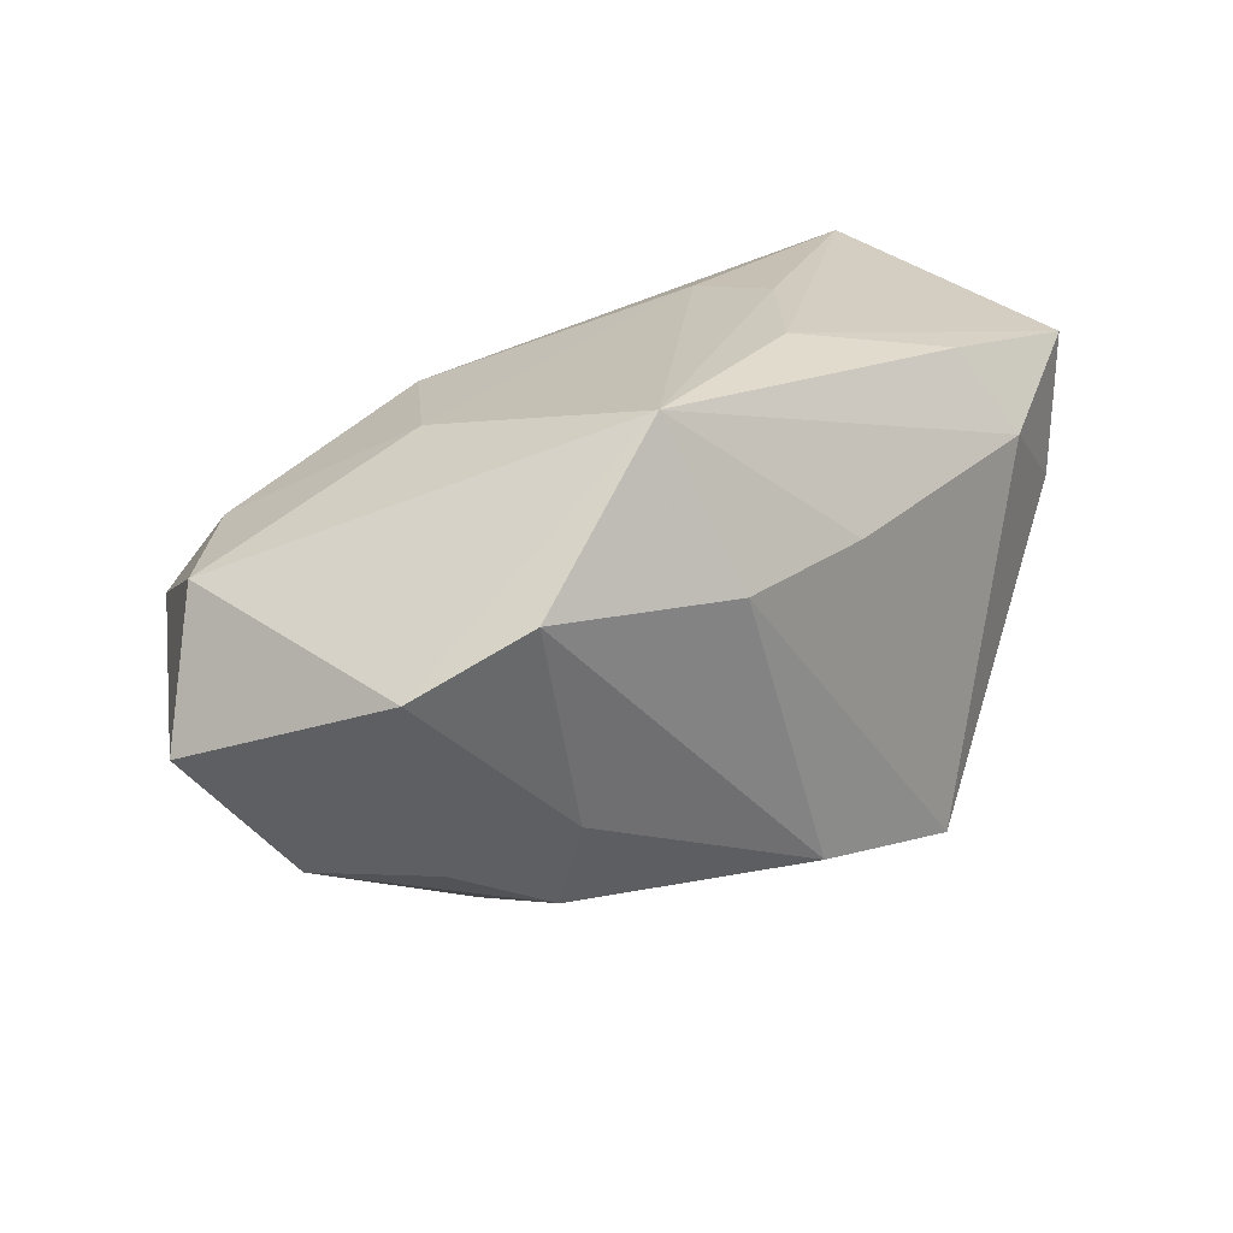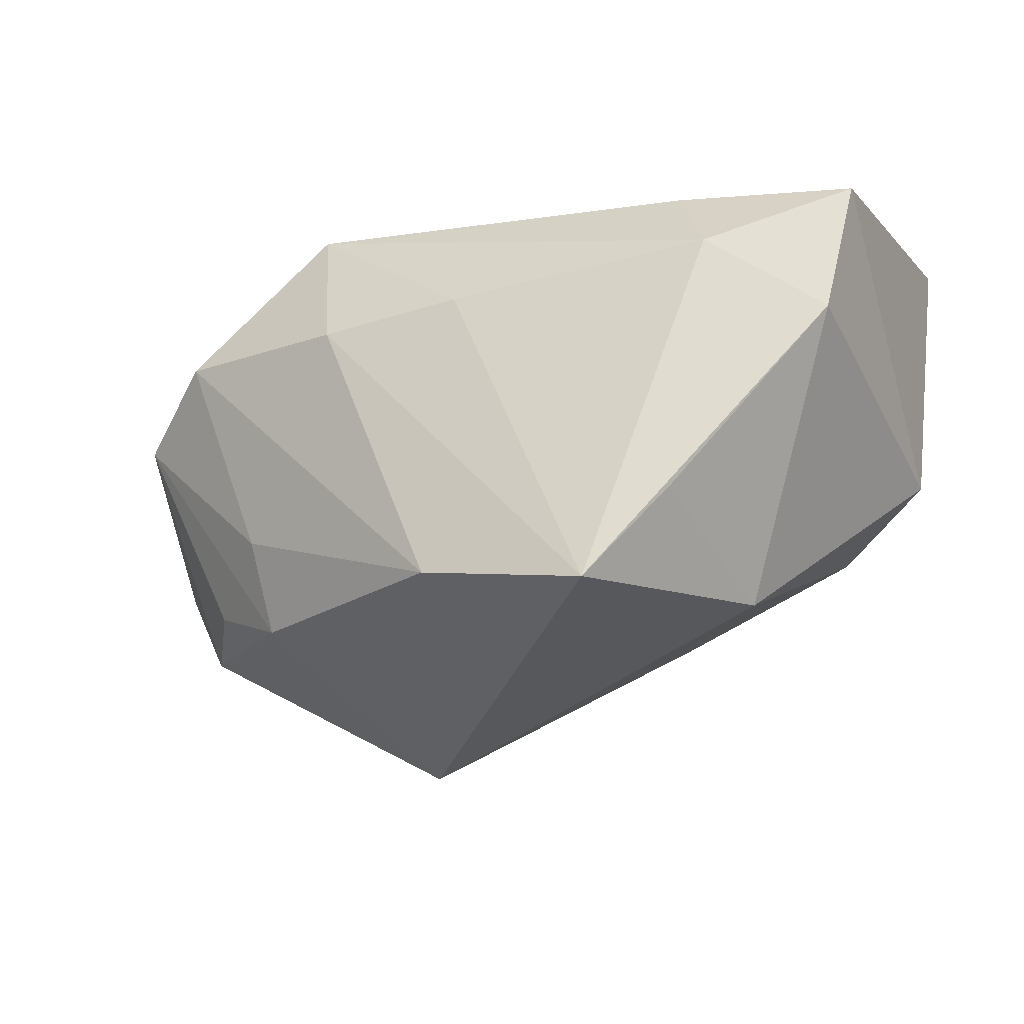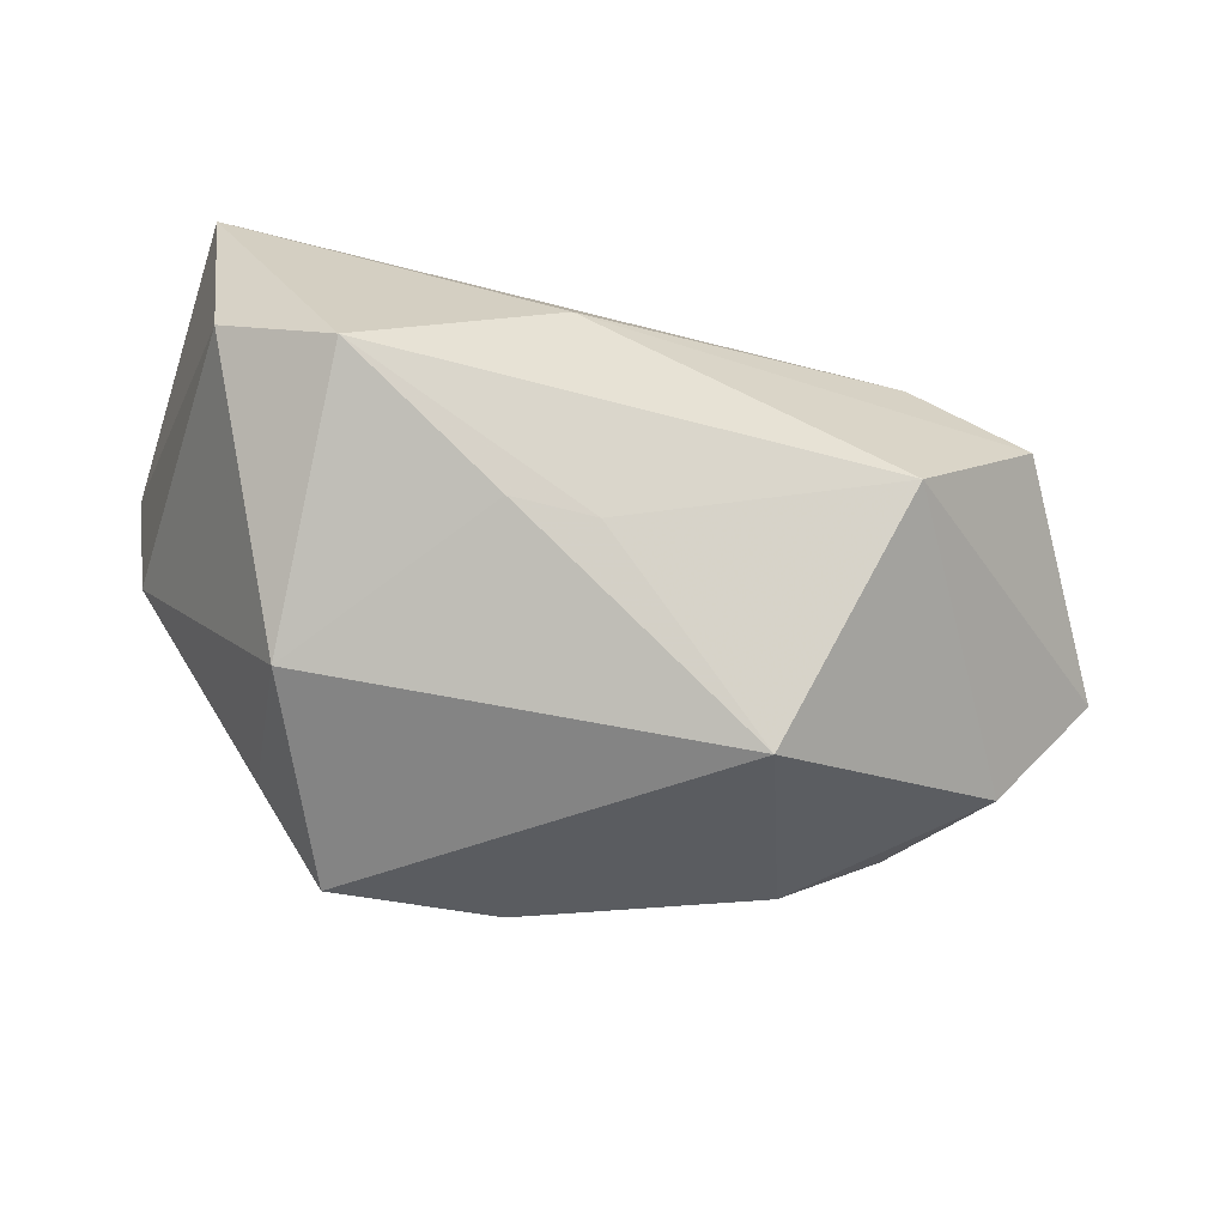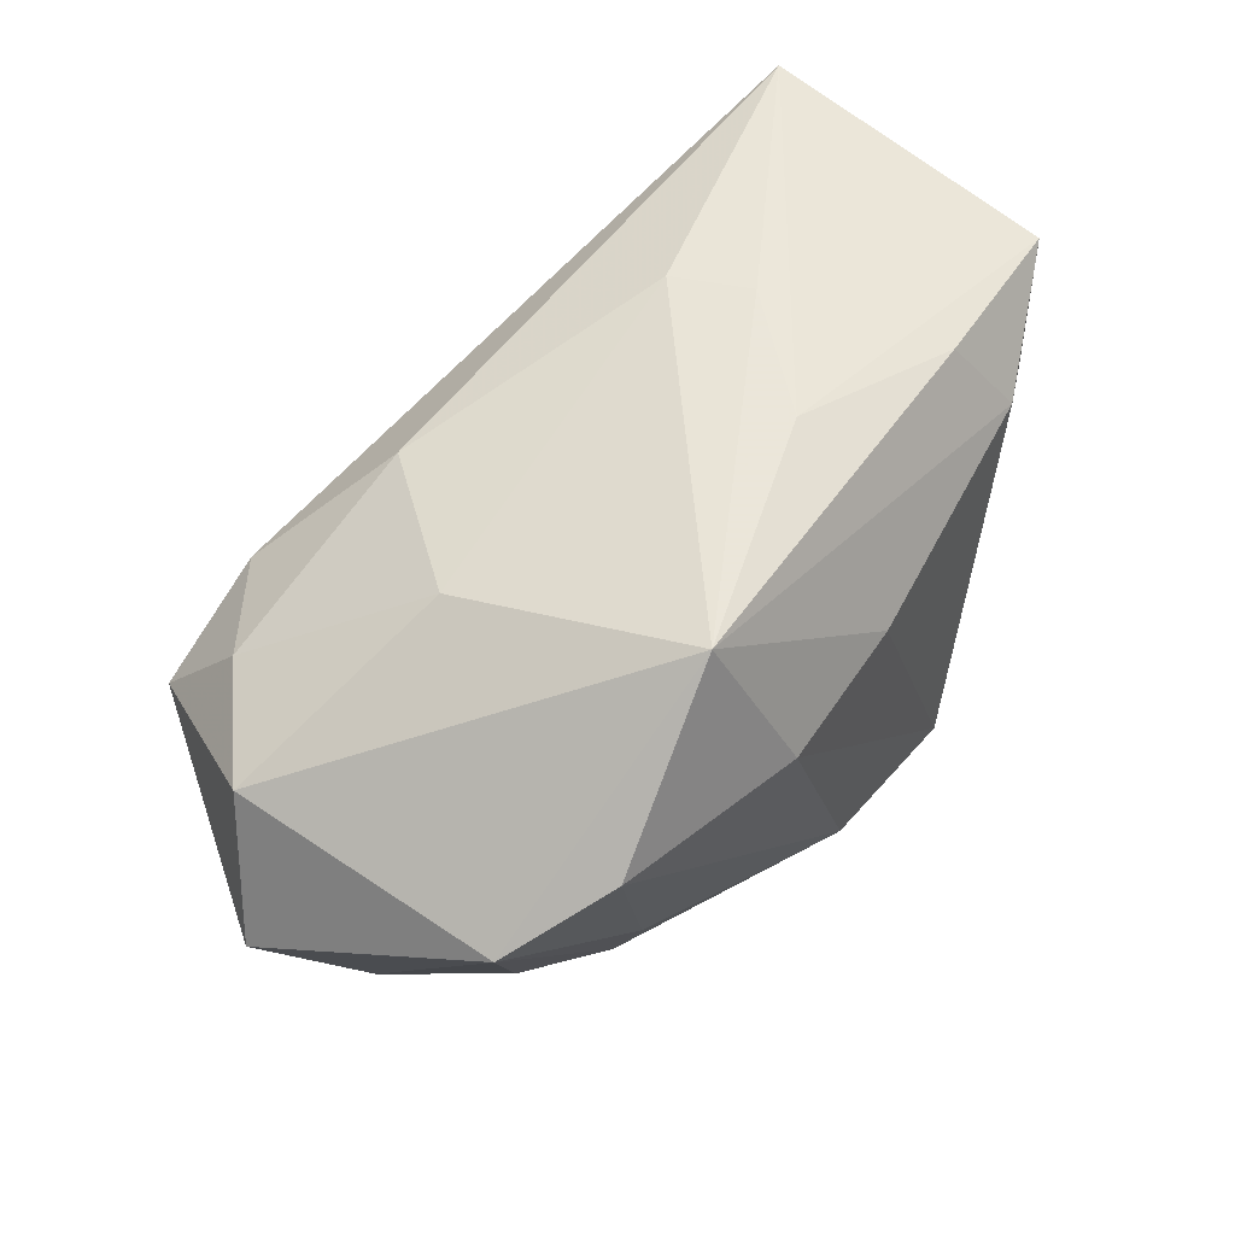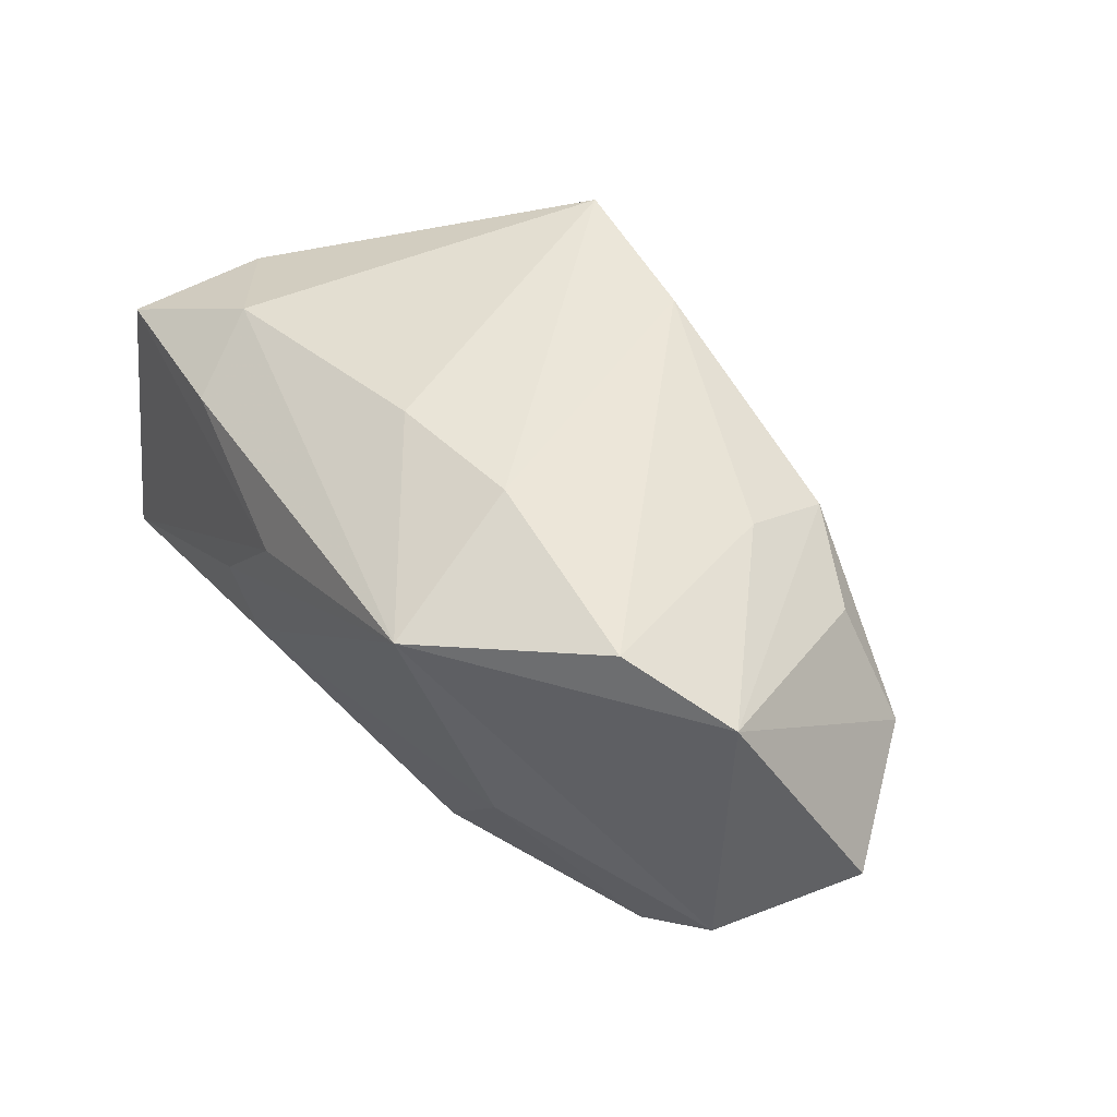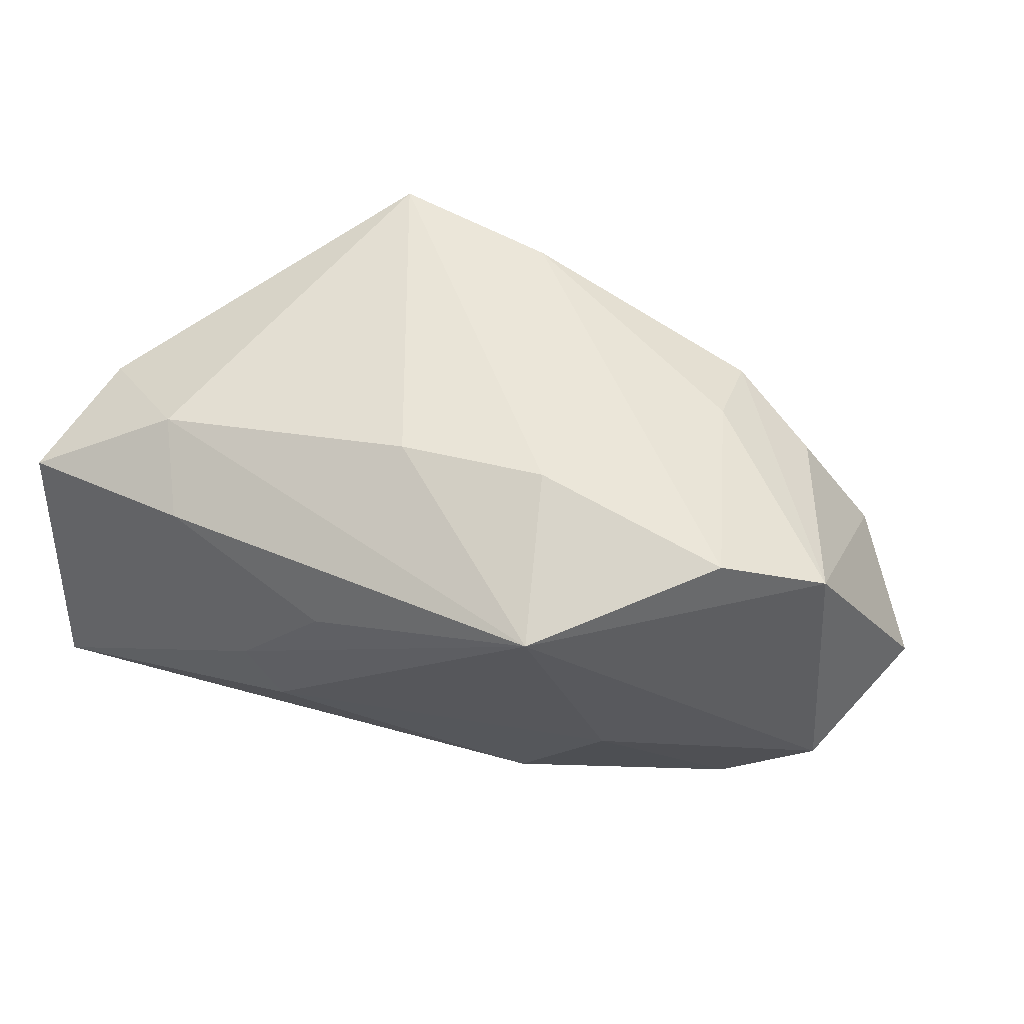
<metadata>
{"format":"obj","ext":"obj","renderer":"f3d","projection":"perspective","resolution":1024,"background":"white","views":[{"elev":22.7,"azim":-40.7,"up":"+Y"},{"elev":-23.4,"azim":28.3,"up":"+Y"},{"elev":-60.3,"azim":163.9,"up":"+Y"},{"elev":55.0,"azim":-50.7,"up":"+Y"},{"elev":49.9,"azim":-126.7,"up":"+Z"},{"elev":54.1,"azim":-157.8,"up":"+Z"}]}
</metadata>
<code>
v -0.03749 -0.01504 0.001985
v -0.02248 0.007069 -0.02356
v -0.02161 -0.01812 0.01512
v 0.008351 0.001783 -0.02485
v -0.01432 0.02324 0.0187
v 0.04109 0.01742 0.01173
v -0.02213 -0.009572 0.01869
v 0.003244 -0.01721 -0.01613
v 0.02701 -0.007271 -0.02144
v 0.04008 0.0218 -0.01624
v 0.02416 0.01969 0.01427
v -0.02845 0.01024 0.02159
v 0.02571 -0.01969 0.003132
v -0.02136 -0.01337 -0.02485
v -0.02062 0.01791 -0.003117
v 0.007543 0.02324 0.01013
v 0.01695 -0.0218 0.02255
v 0.03851 0.004506 0.01346
v 0.01104 -0.01606 -0.01545
v 0.01635 0.02324 -0.0006182
v -0.01167 0.01684 -0.01576
v -0.04574 -0.004407 -0.003498
v 0.03706 -0.002033 -0.01702
v 0.02426 -0.01321 0.01912
v -0.0303 -0.01404 0.01154
v 0.01324 0.02262 -0.007701
v -0.01006 0.008555 0.02449
v -0.04025 0.008115 -0.008103
v -0.03336 0.0002749 -0.02382
v 0.003814 0.009547 0.0232
v -0.03145 0.009025 -0.01657
v -0.01396 -0.02915 -0.005747
v 0.0007089 -0.01863 0.02323
v 0.02835 0.01187 0.01839
v -0.03738 0.004645 0.0163
f 14 29 4
f 6 10 16
f 4 29 2
f 2 10 4
f 2 21 10
f 23 10 6
f 32 17 33
f 33 3 32
f 29 14 22
f 11 16 5
f 6 16 11
f 34 30 17
f 6 11 34
f 5 30 34
f 34 11 5
f 5 16 20
f 20 16 10
f 18 23 6
f 6 34 18
f 18 34 17
f 13 17 32
f 23 18 13
f 19 13 32
f 31 2 29
f 21 2 31
f 32 3 1
f 1 14 32
f 1 22 14
f 10 21 26
f 26 20 10
f 5 20 26
f 24 18 17
f 17 13 24
f 24 13 18
f 32 14 8
f 8 19 32
f 23 13 9
f 13 19 9
f 9 14 4
f 9 8 14
f 19 8 9
f 4 10 9
f 10 23 9
f 27 12 33
f 17 30 27
f 27 33 17
f 27 30 5
f 5 12 27
f 35 12 5
f 22 1 35
f 22 35 28
f 29 22 28
f 28 31 29
f 28 35 5
f 7 35 3
f 12 35 7
f 3 33 7
f 33 12 7
f 25 1 3
f 3 35 25
f 25 35 1
f 15 28 5
f 5 26 15
f 15 26 21
f 21 31 15
f 31 28 15

</code>
